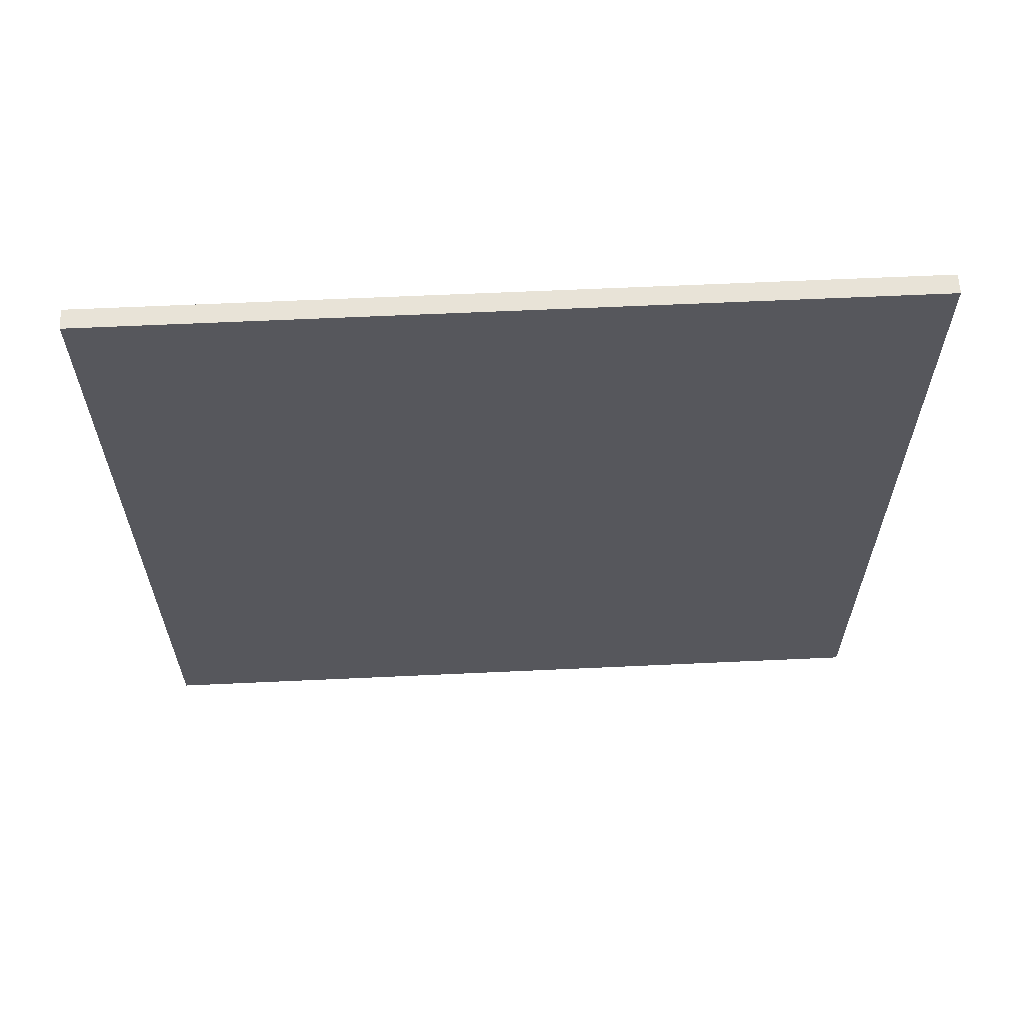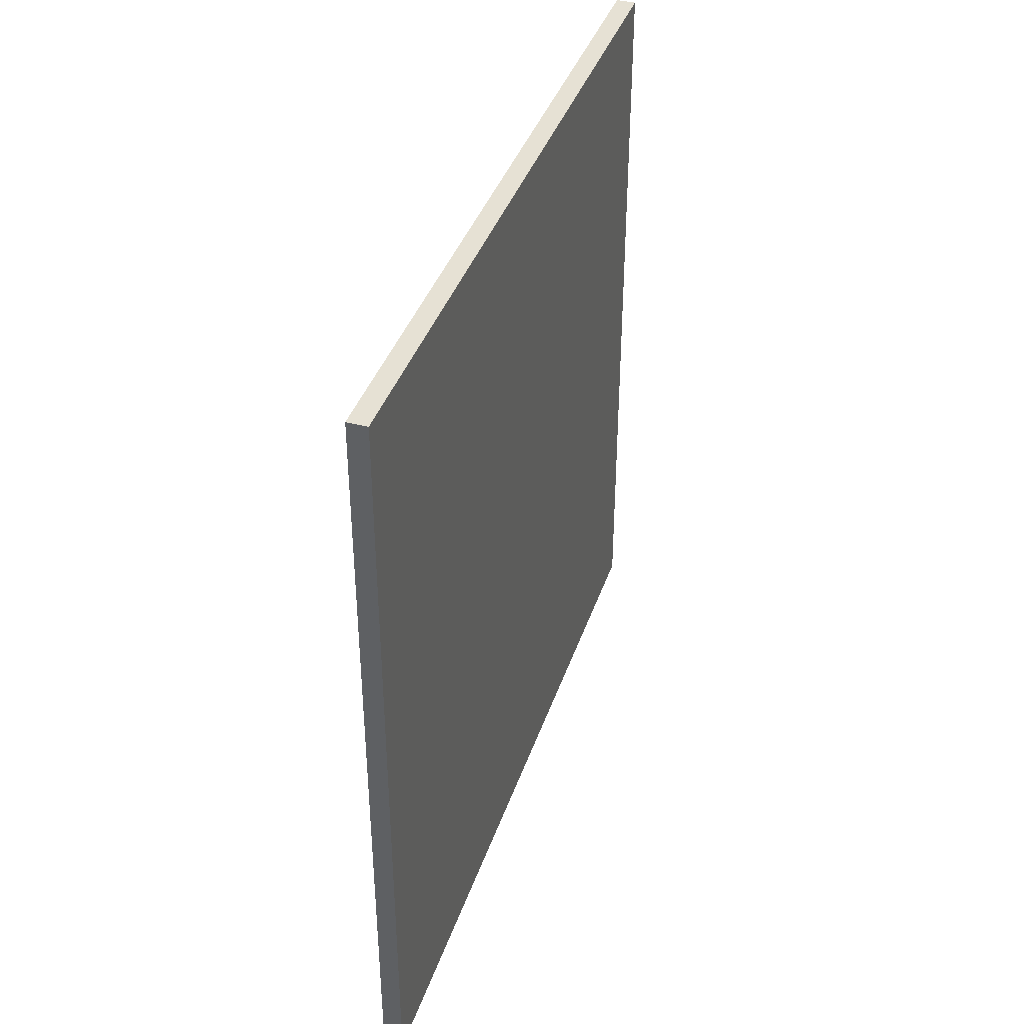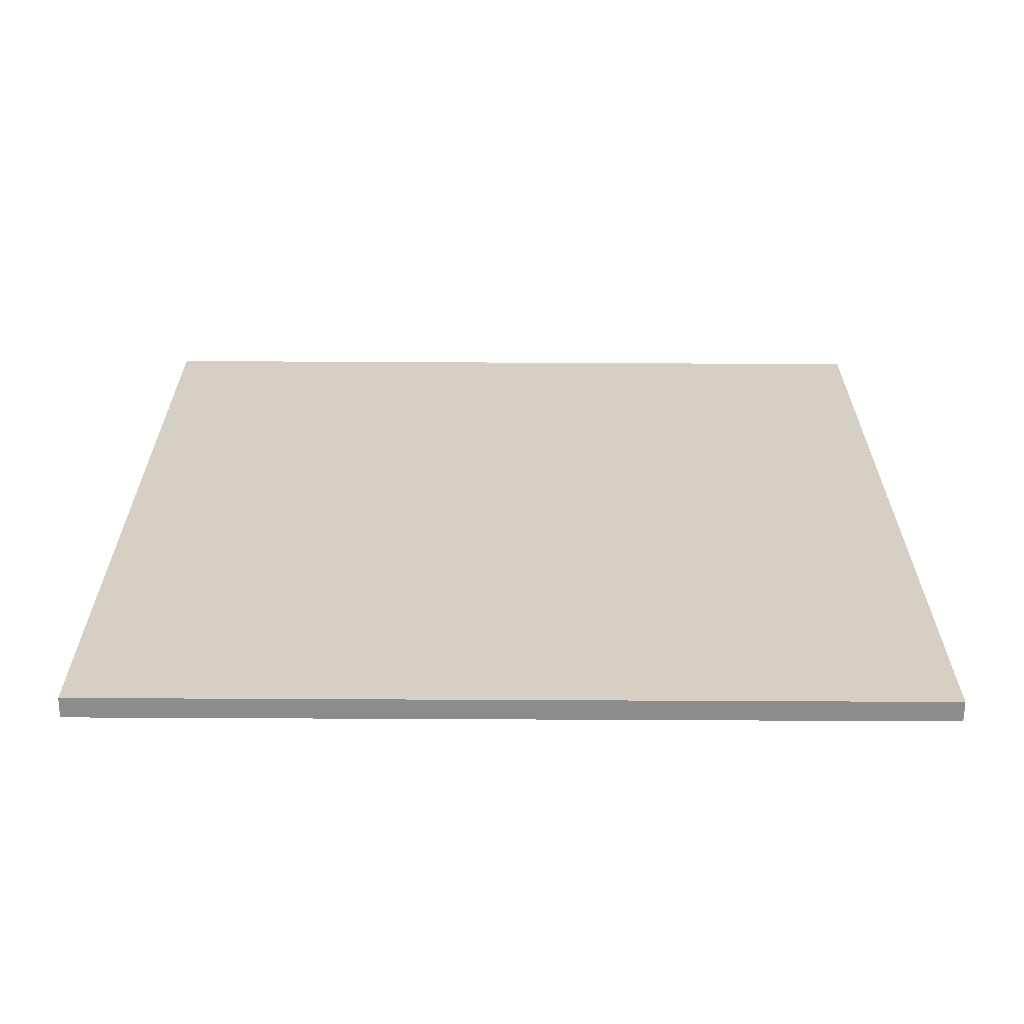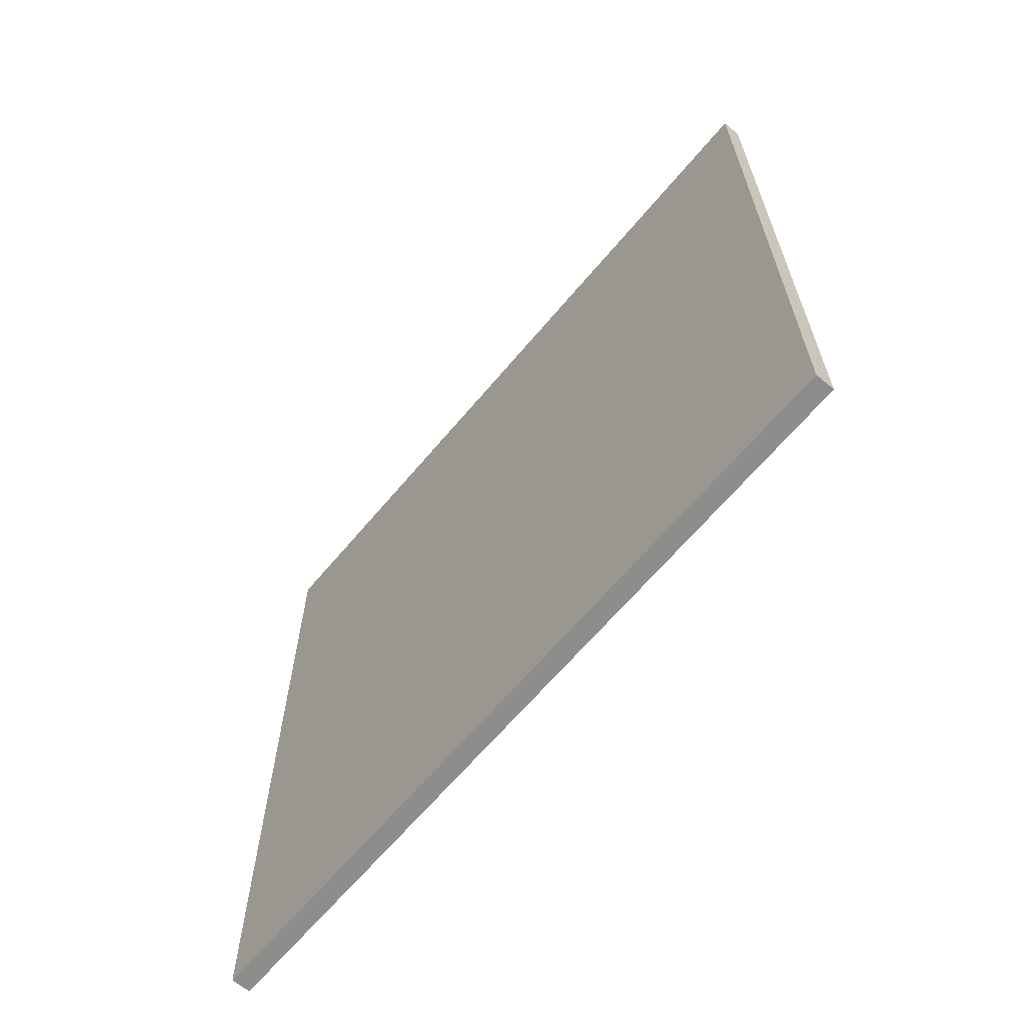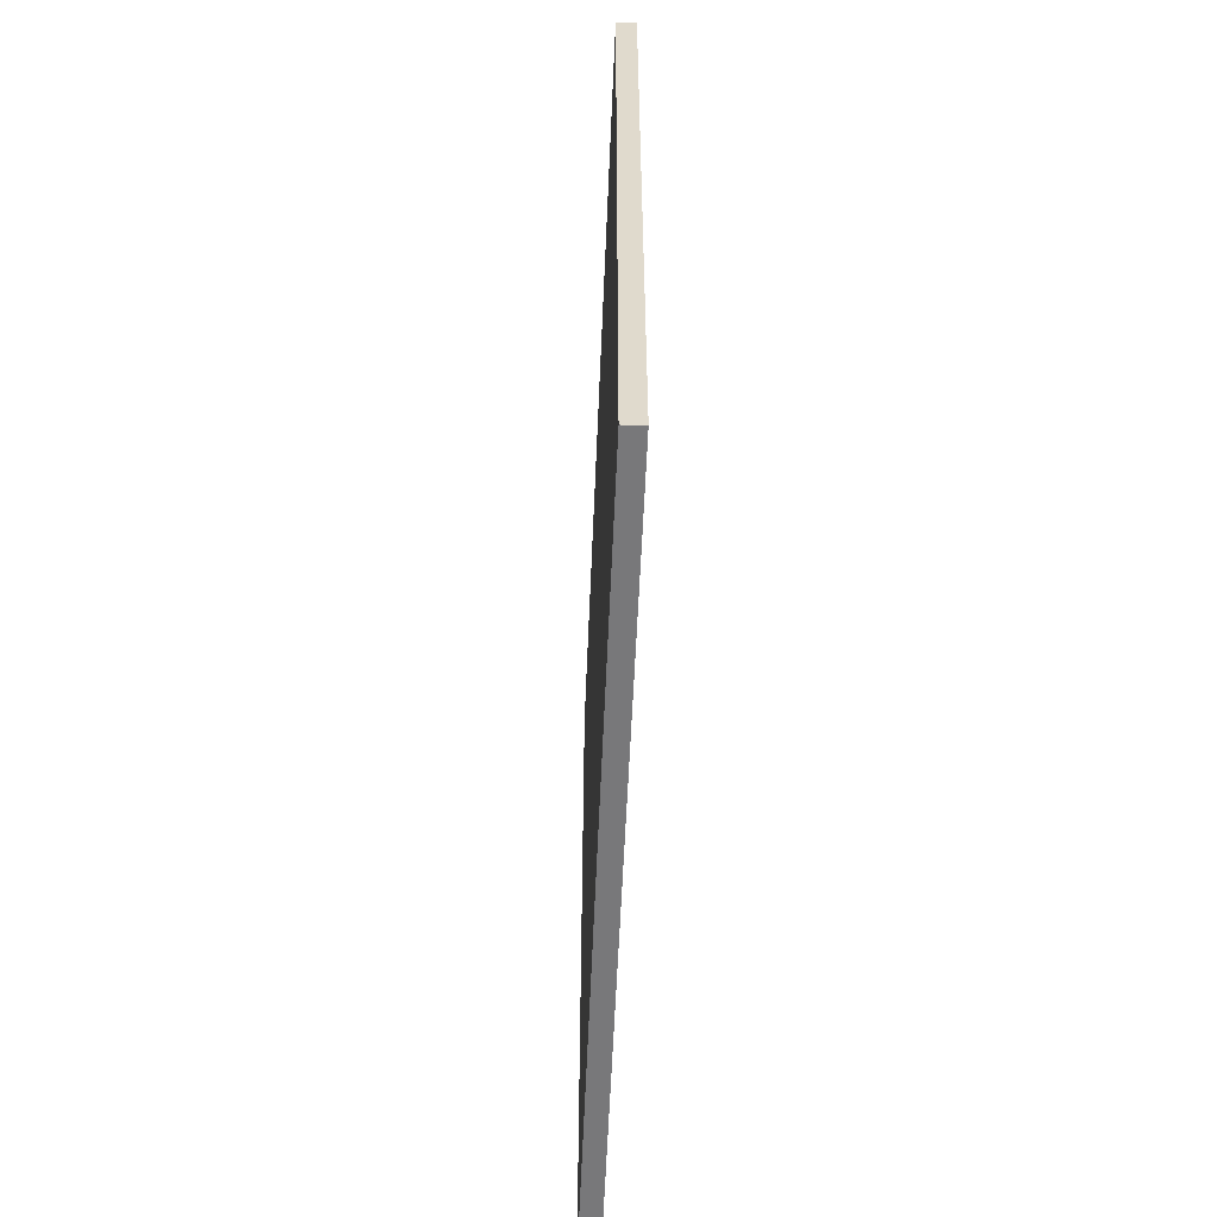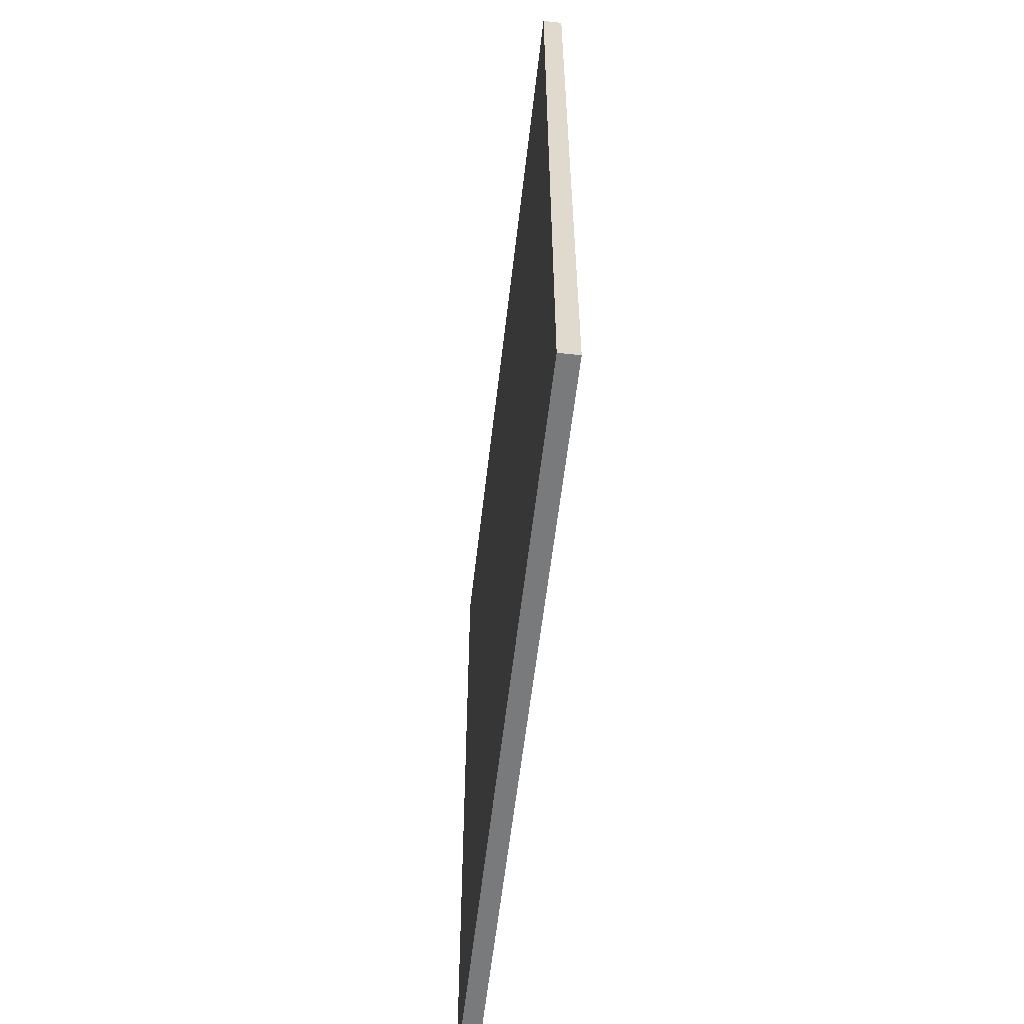
<metadata>
{"format":"obj","ext":"obj","renderer":"f3d","projection":"perspective","resolution":1024,"background":"white","views":[{"elev":62.1,"azim":-92.7,"up":"+Z"},{"elev":39.2,"azim":-162.1,"up":"+Y"},{"elev":-64.1,"azim":89.7,"up":"+Y"},{"elev":-64.7,"azim":140.1,"up":"+Y"},{"elev":-57.5,"azim":-2.4,"up":"+Z"},{"elev":-58.0,"azim":173.5,"up":"+Y"}]}
</metadata>
<code>
v -50 -20 0.5
v -49 -20 0.5
v -50 20 0.5
v -49 20 0.5
v -50 -20 40.5
v -49 -20 40.5
v -50 20 40.5
v -49 20 40.5
f 1 3 4
f 4 2 1
f 5 6 8
f 8 7 5
f 1 2 6
f 6 5 1
f 2 4 8
f 8 6 2
f 4 3 7
f 7 8 4
f 3 1 5
f 5 7 3

</code>
